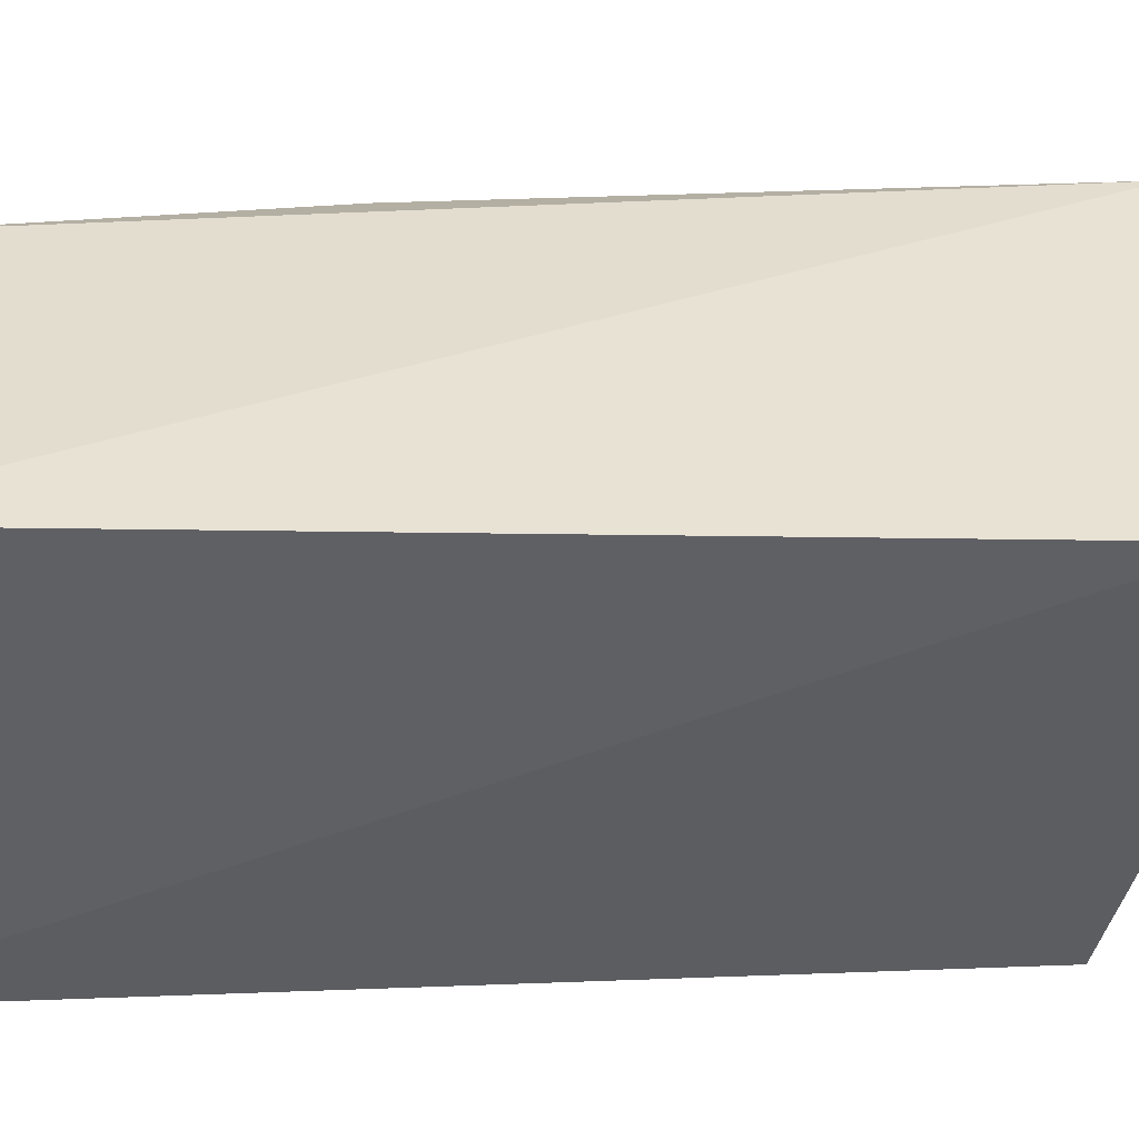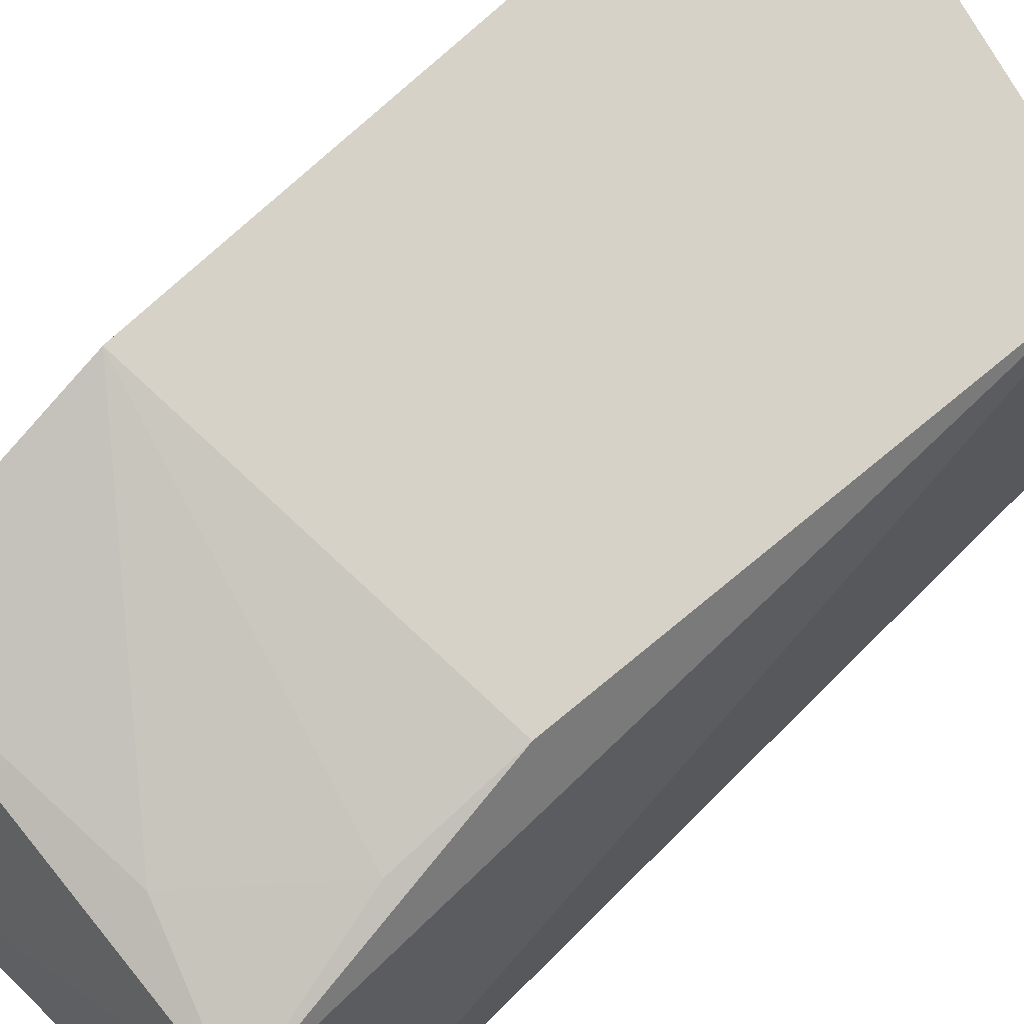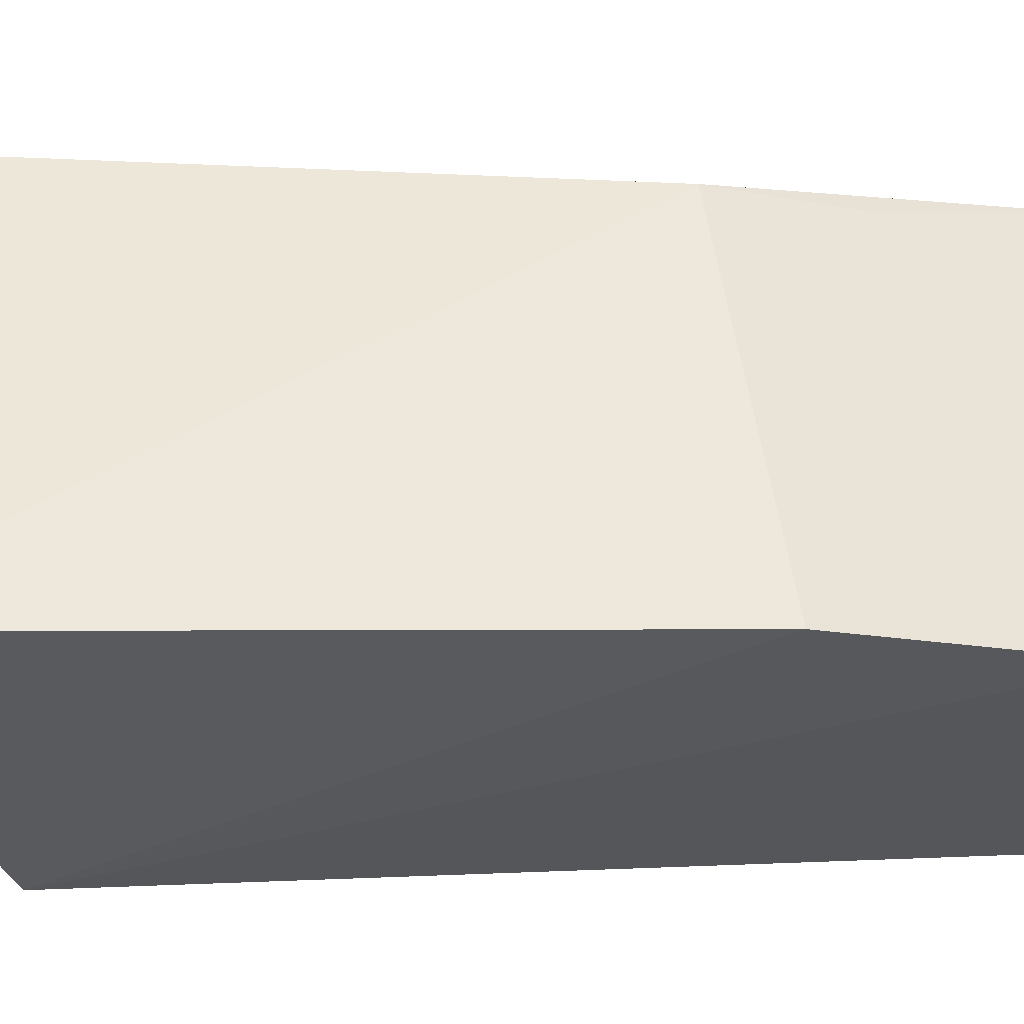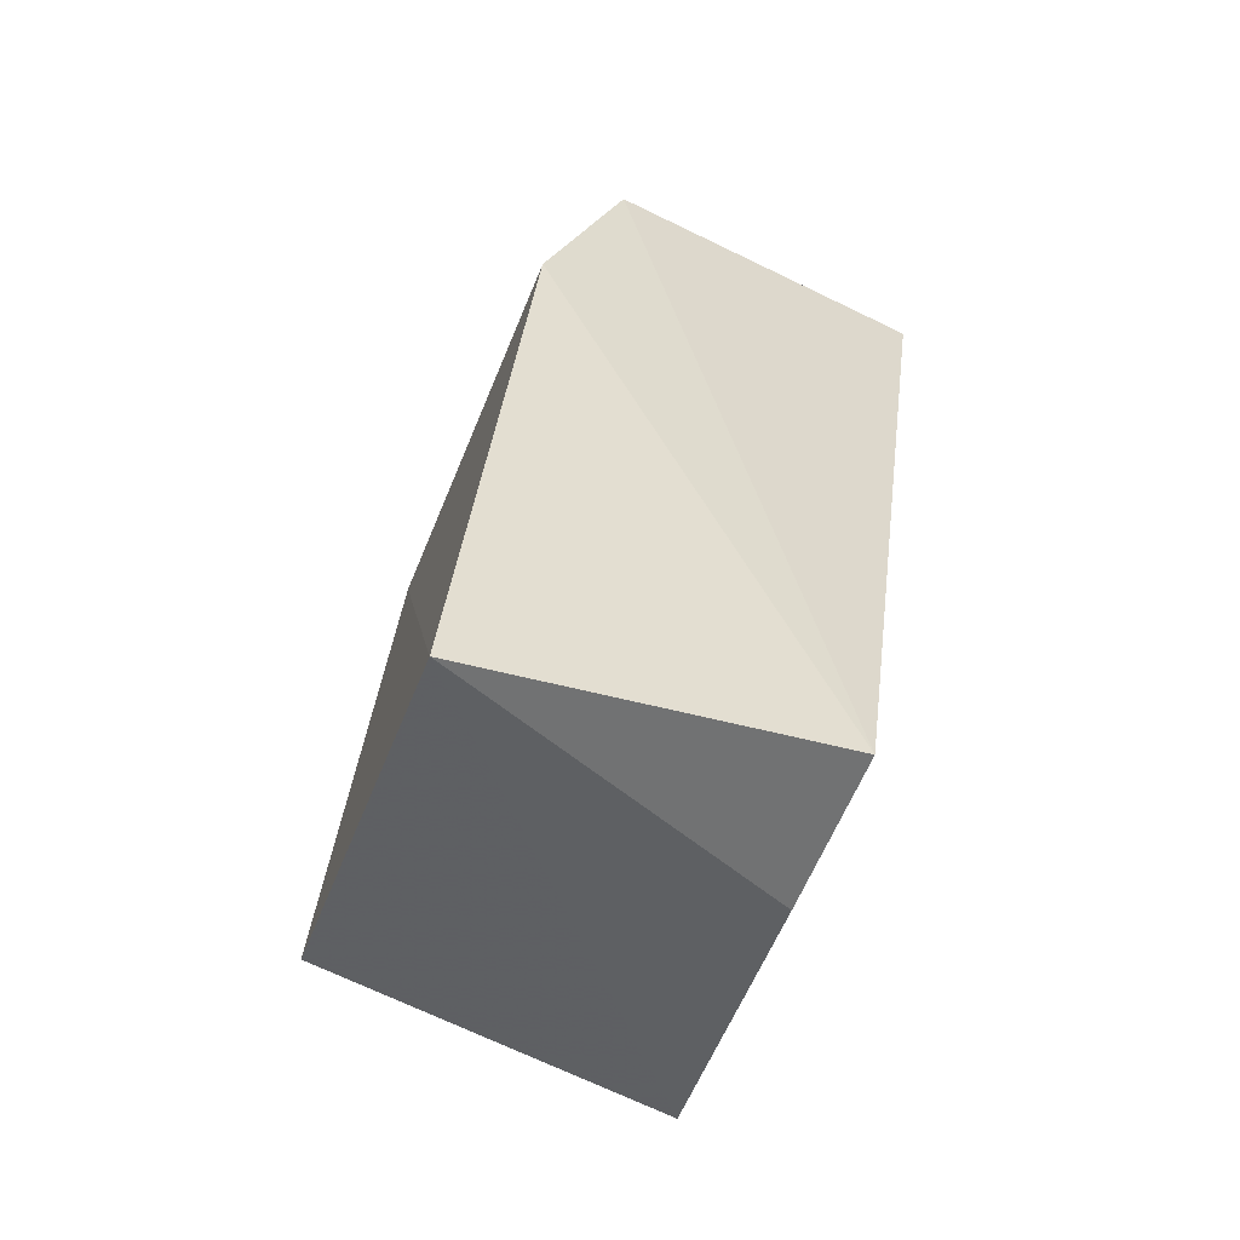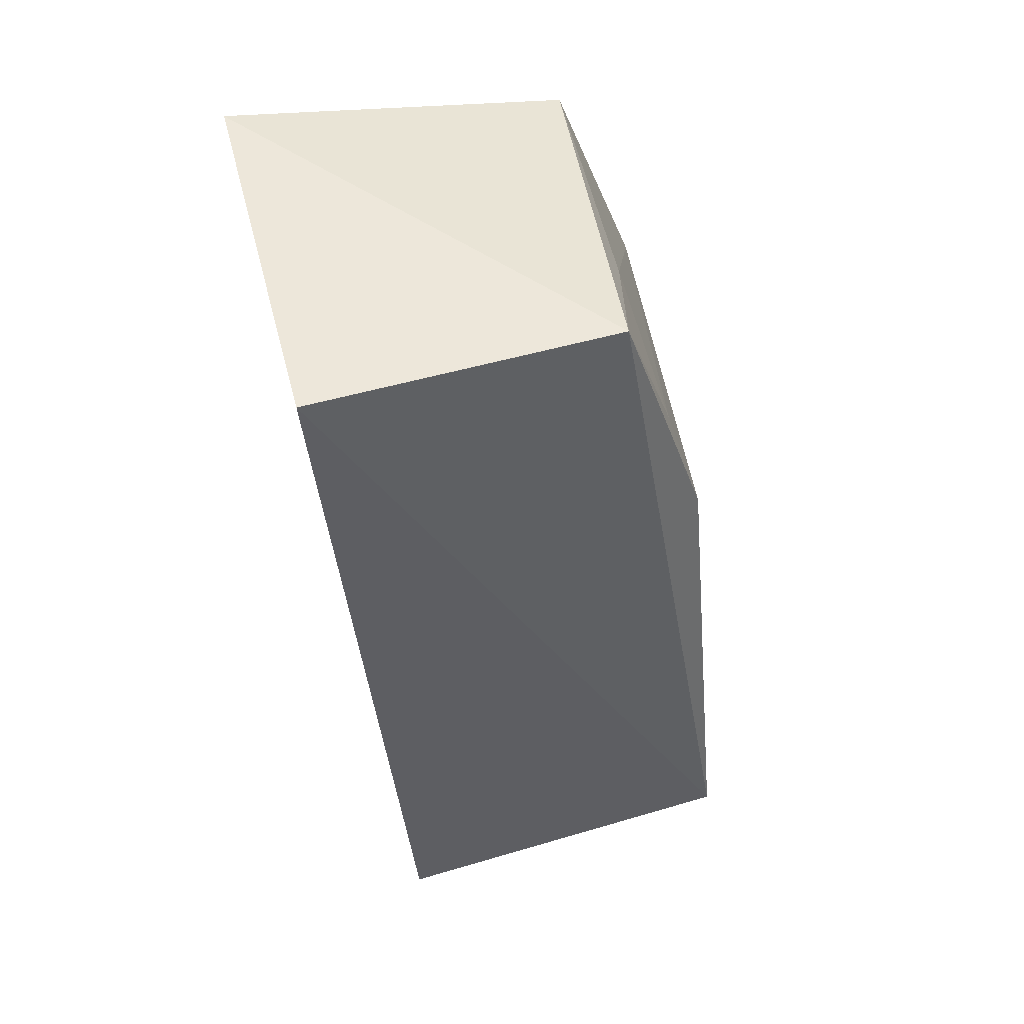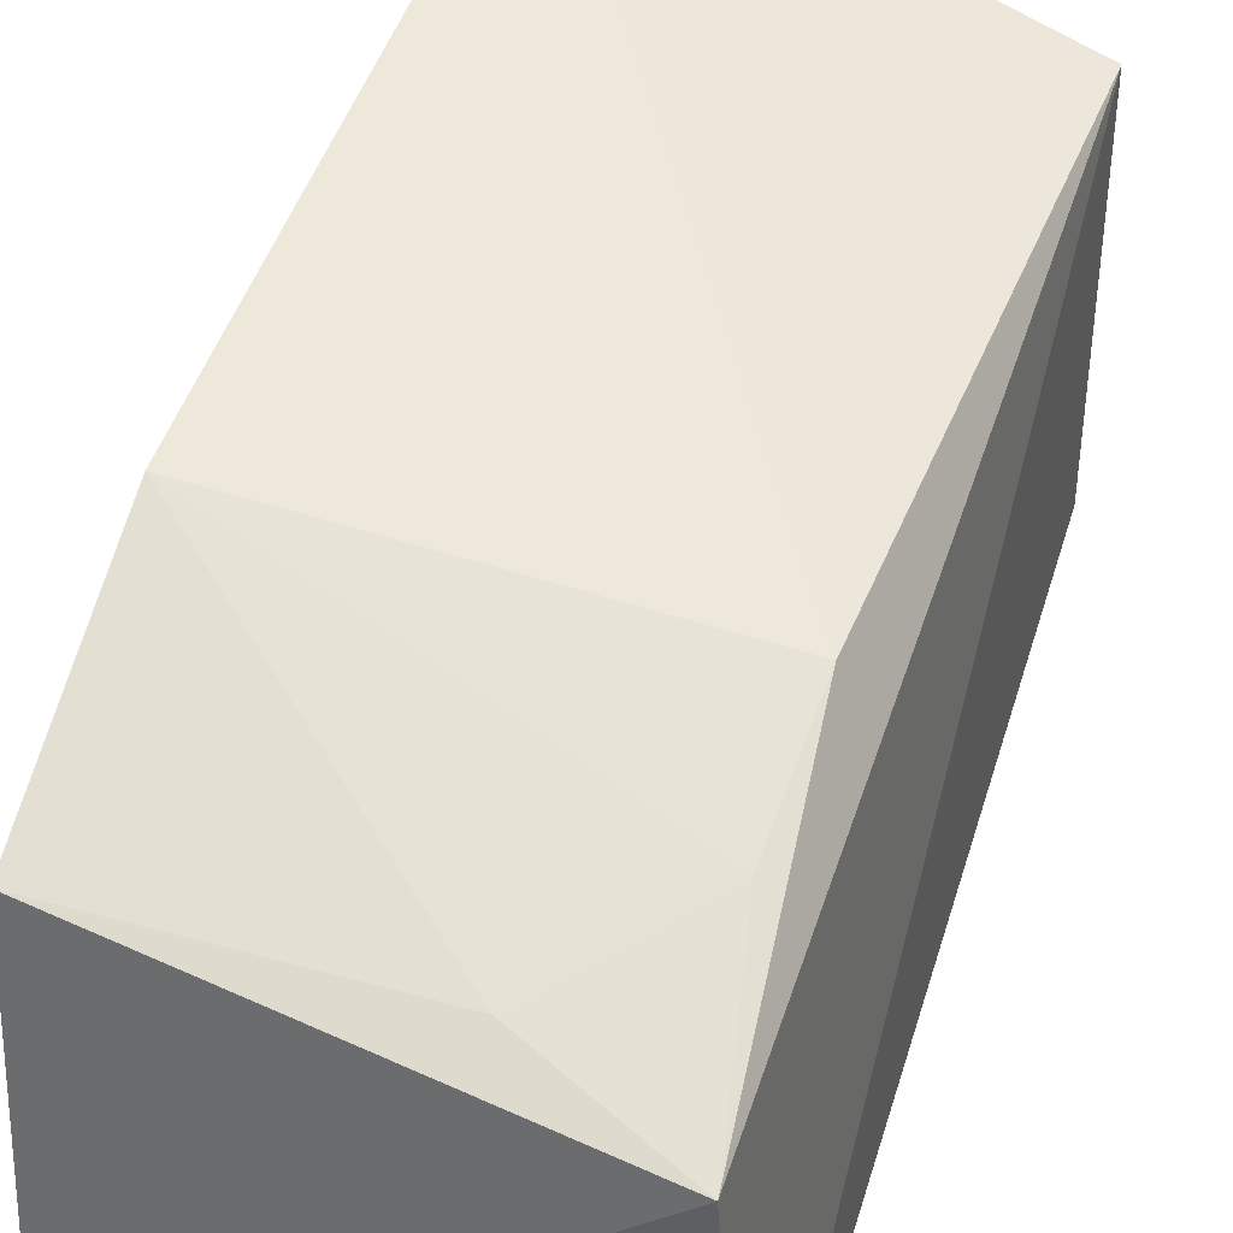
<metadata>
{"format":"obj","ext":"obj","renderer":"f3d","projection":"perspective","resolution":1024,"background":"white","views":[{"elev":-49.9,"azim":-96.4,"up":"+Z"},{"elev":68.5,"azim":-135.5,"up":"+Z"},{"elev":61.2,"azim":84.3,"up":"+Z"},{"elev":-55.5,"azim":59.8,"up":"+Y"},{"elev":49.5,"azim":-107.7,"up":"+Y"},{"elev":45.2,"azim":-164.1,"up":"+Z"}]}
</metadata>
<code>
v -0.004267 -0.02555 -0.4331
v -0.00133 -0.01458 -0.4746
v 0 0.06962 -0.4485
v -0.04379 0.07409 -0.4558
v -0.04872 -0.01454 -0.4829
v -0.001399 0.07777 -0.4885
v -0.0005075 0.04415 -0.4391
v -0.01882 -0.01648 -0.477
v -0.04838 -0.01445 -0.4418
v -0.04679 0.07709 -0.4913
v -0.02918 0.06836 -0.4514
v -0.04234 0.04234 -0.4452
v -0.04105 0.0562 -0.4492
f 6 3 2
f 6 4 3
f 6 2 5
f 7 1 2
f 7 2 3
f 8 5 2
f 8 2 1
f 8 1 5
f 9 5 1
f 10 6 5
f 10 4 6
f 10 9 4
f 10 5 9
f 11 7 3
f 11 3 4
f 12 4 9
f 12 9 1
f 12 1 7
f 13 11 4
f 13 4 12
f 13 12 7
f 13 7 11

</code>
